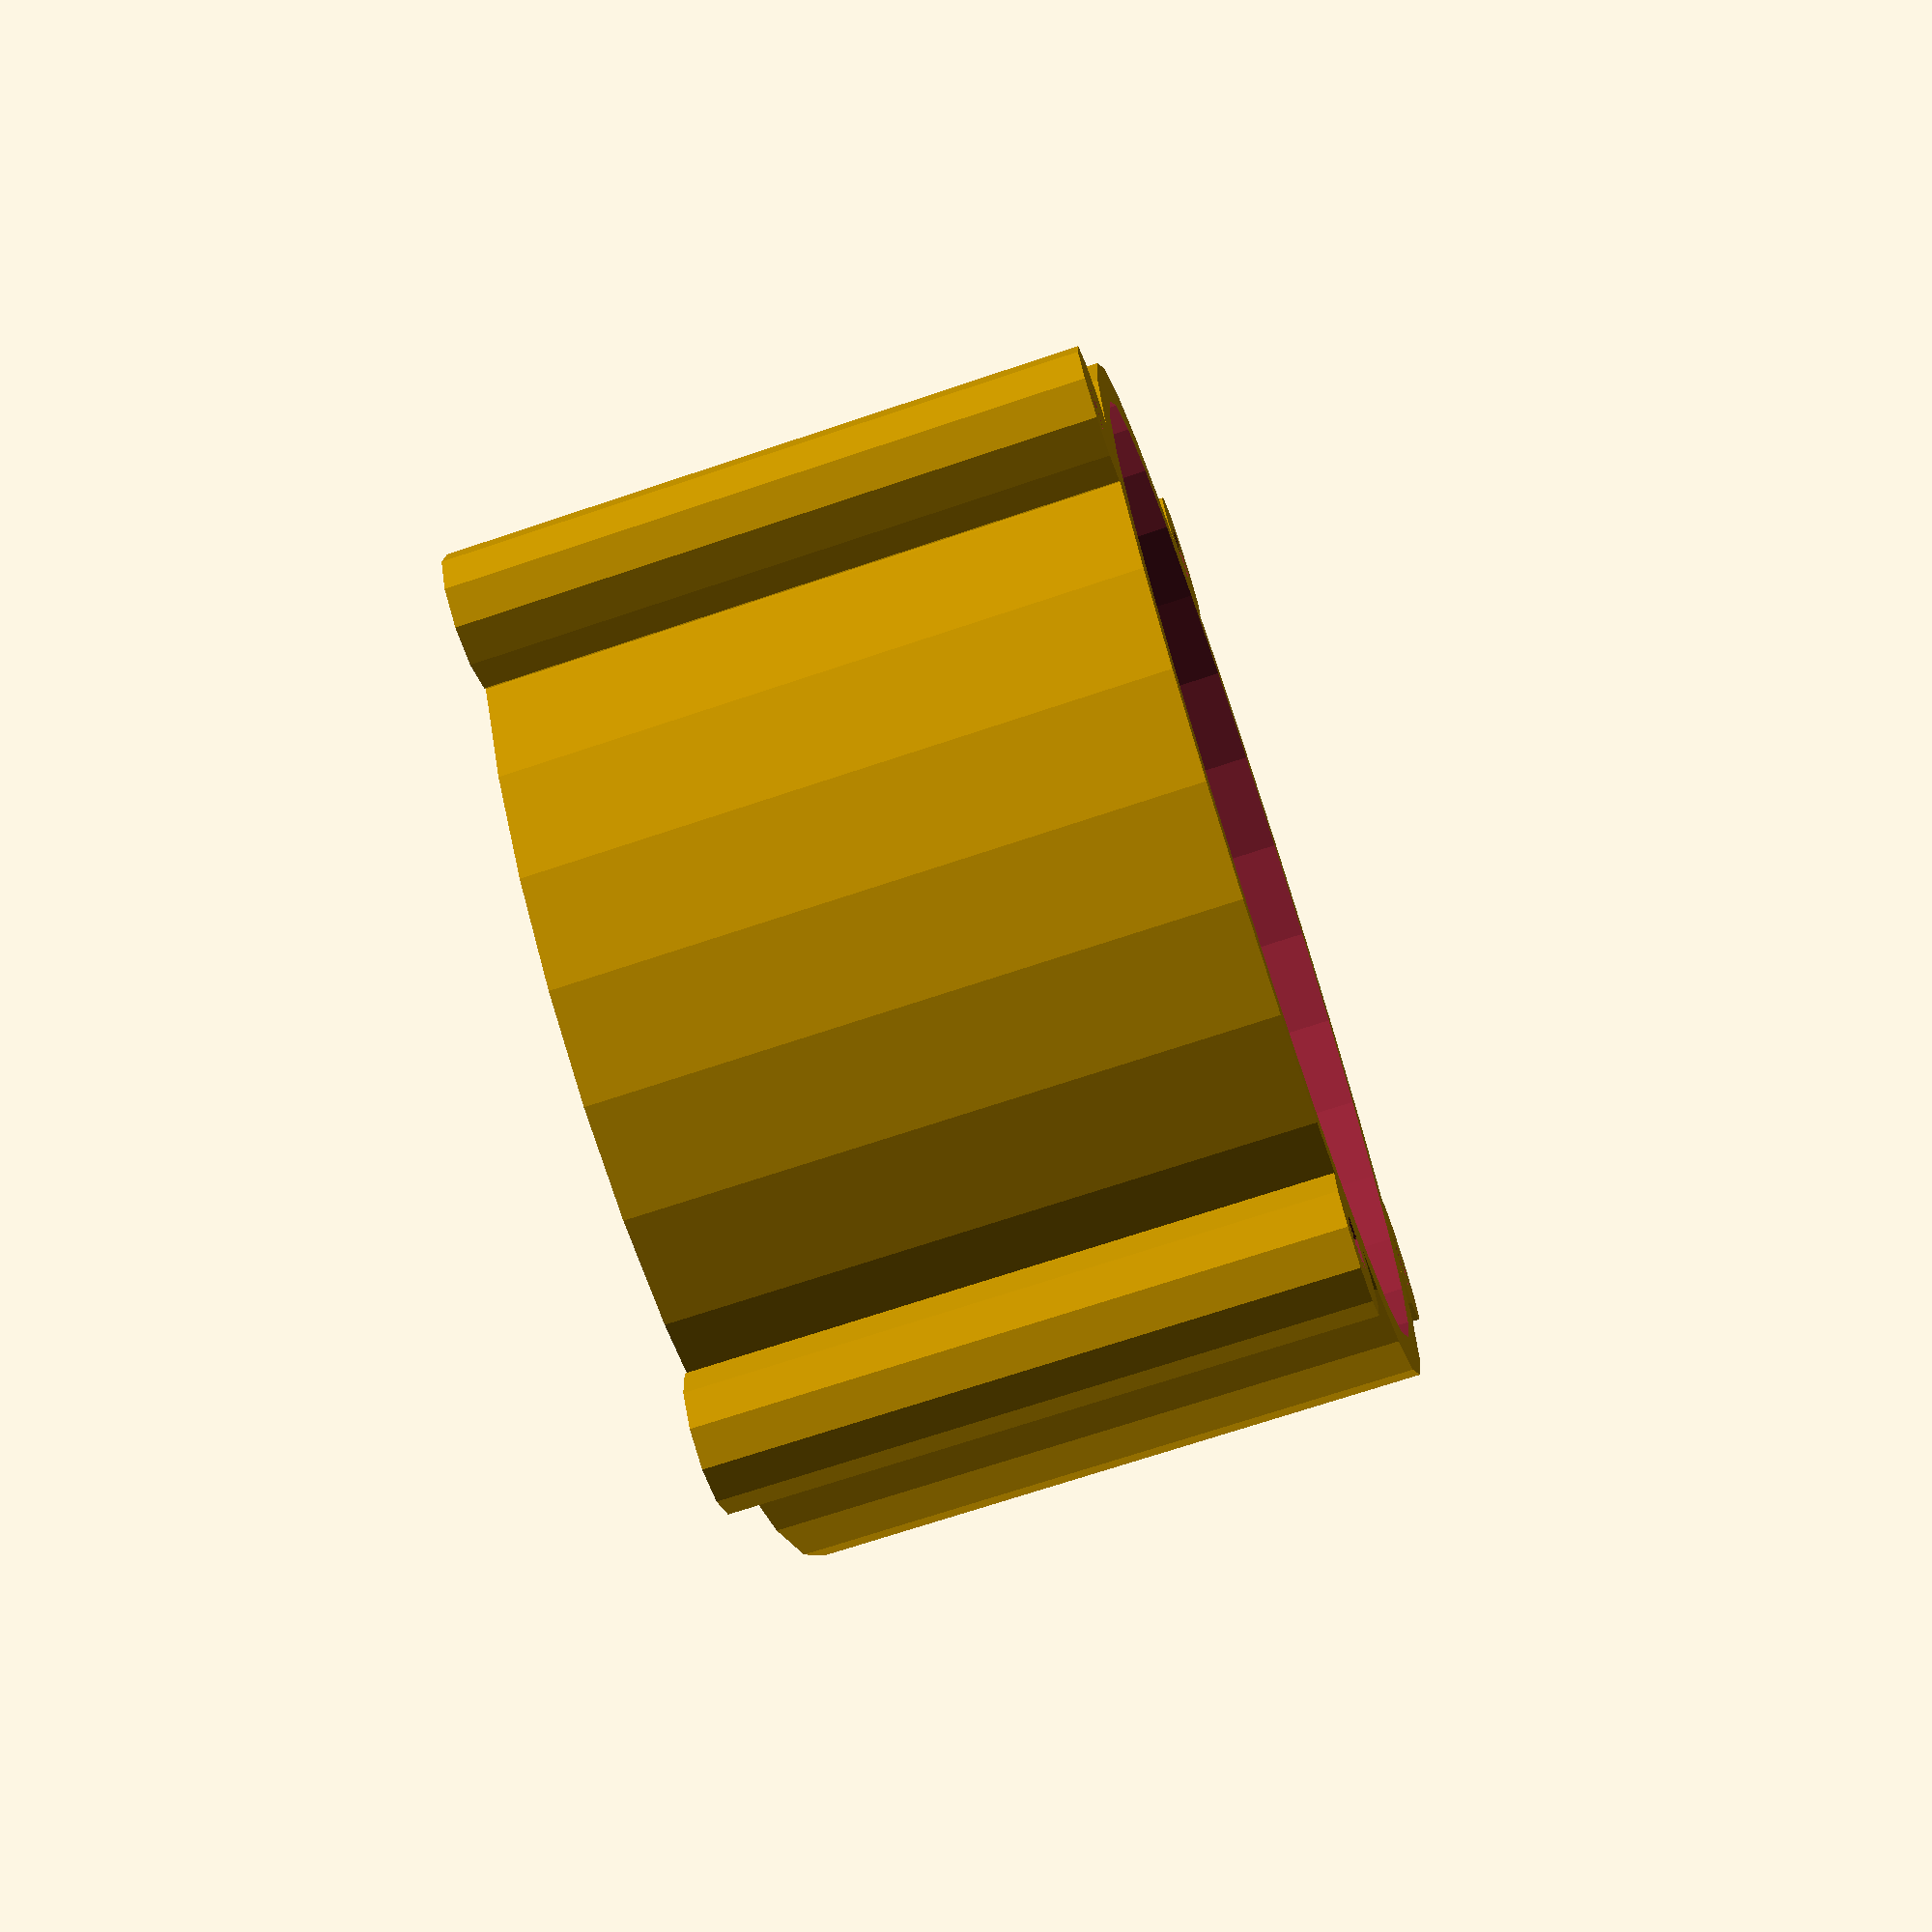
<openscad>
difference(){
difference(){
    difference(){
        union(){
            translate([-15,-2,20])
                cylinder(h=25, r=9.5, center = true);
            rotate([90,0,0])
                cylinder(h=32,r=27,center=true);};
            translate([-15,-2,20])
                cylinder(h=25, r=7.5, center = true);};
            rotate([90,0,0])
            translate([0,0,2])
                cylinder(h=30,r=25,center=true);};
           
    rotate([90,0,0]) cylinder(h=40,r=5,center=true);}
                

module screw_hole(){
    difference(){
    rotate([90,0,0])
    translate([0,29,-16])
        cylinder(h=32,d=7);
    rotate([90,0,0])
    translate([0,29.2,-16])
        cylinder(h=32,d=3.2);}}

module supports(){
    rotate([90,0,0])
    translate([-8.5,25,-16])
    cube([2,8,14]);
    
    rotate([90,0,0])
    translate([-12.5,23,-16])
    cube([2,10,11]);
    
    rotate([90,0,0])
    translate([-16.5,21,-16])
    cube([2,12,9]);
    
    rotate([90,0,0])
    translate([-20.5,17,-16])
    cube([2,16,11]);
    
    rotate([90,0,0])
    translate([-24.5,11,-16])
    cube([2,22,16]);
}
supports();
screw_hole();
mirror([0,0,1])screw_hole();
        
rotate([0,90,0])
screw_hole();
rotate([0,-90,0])
screw_hole();        

    

</openscad>
<views>
elev=49.7 azim=96.4 roll=197.5 proj=p view=solid
</views>
